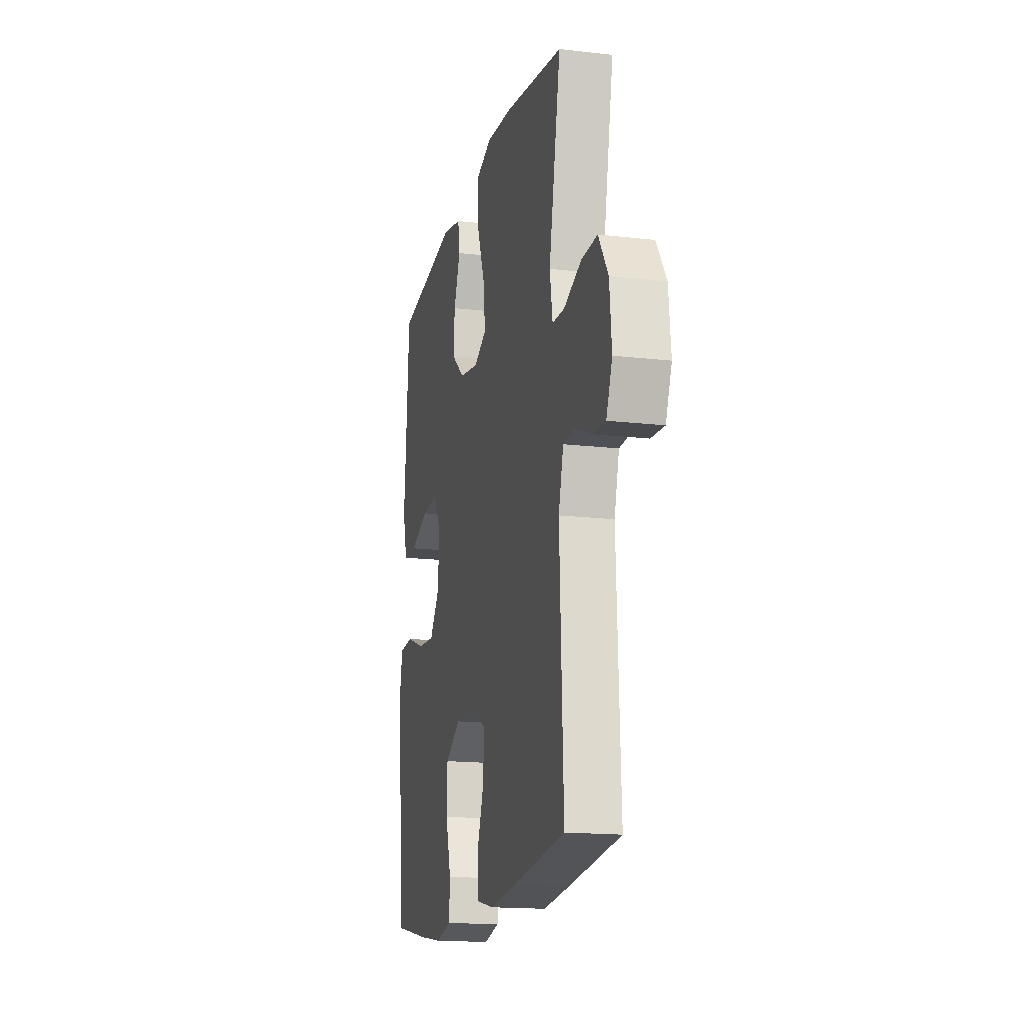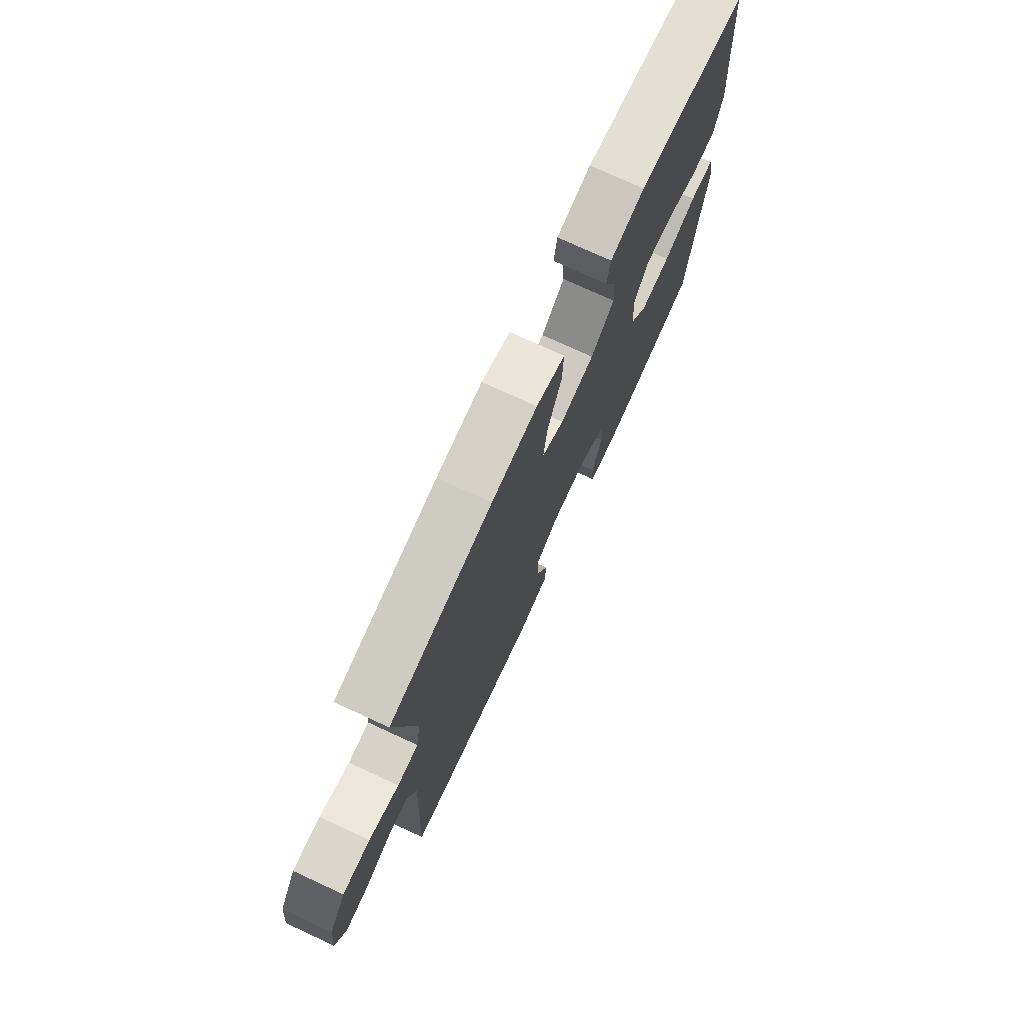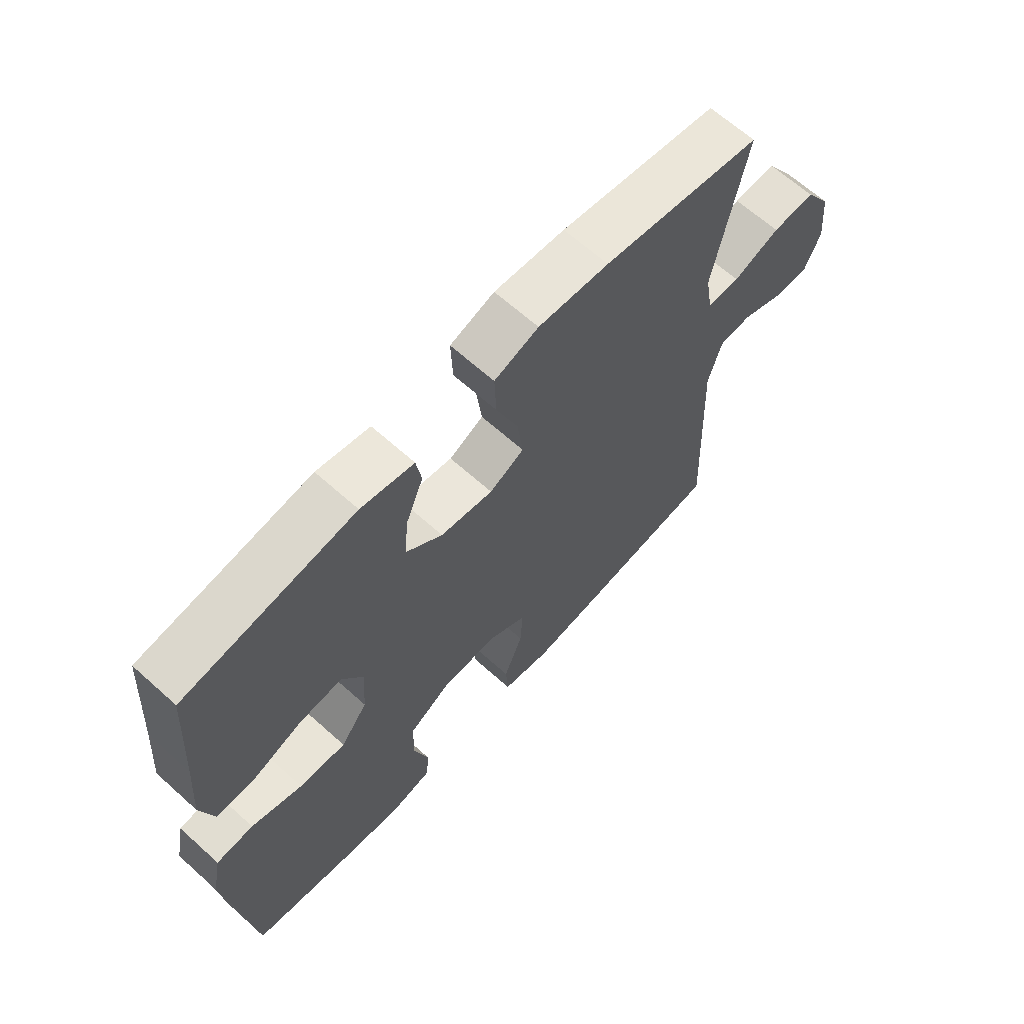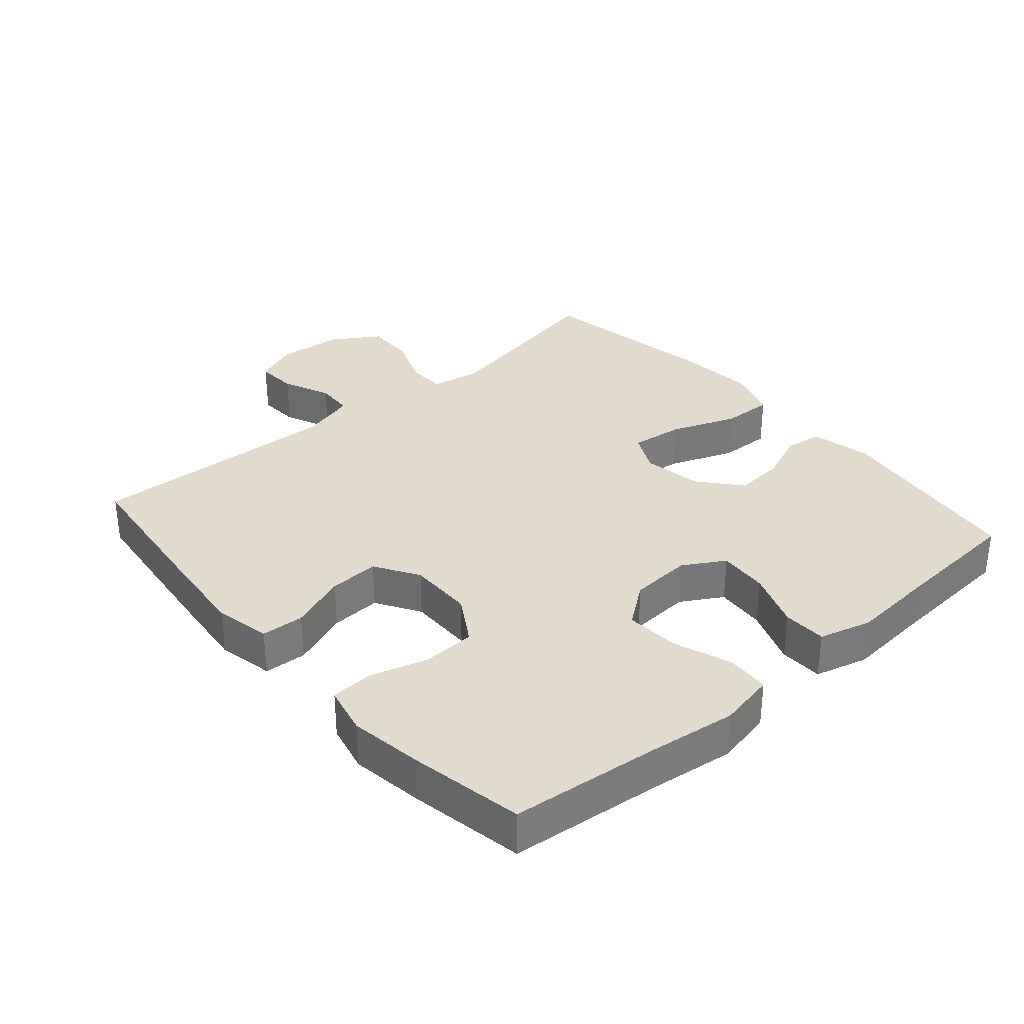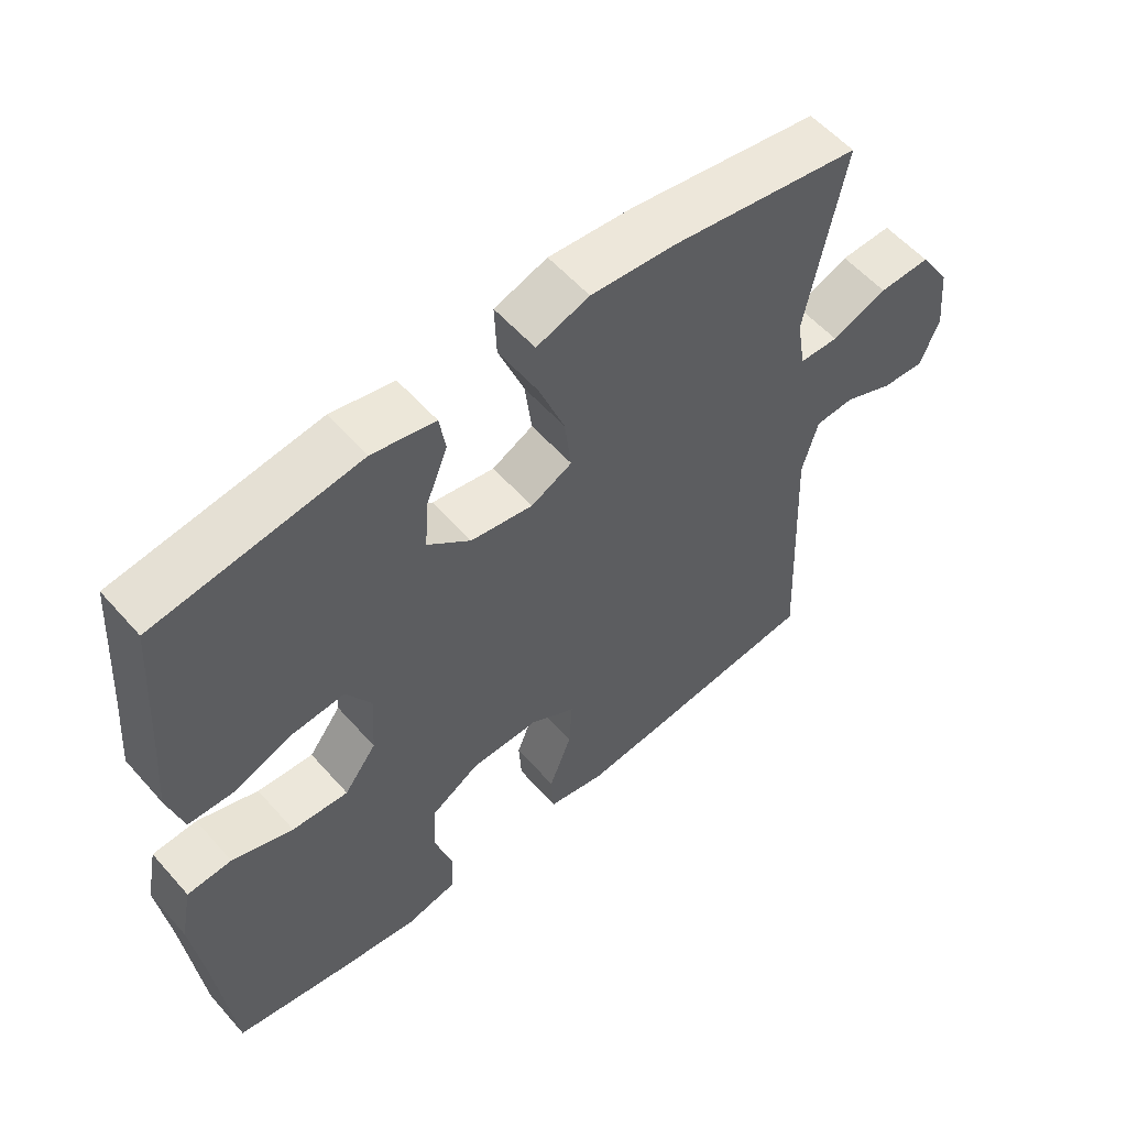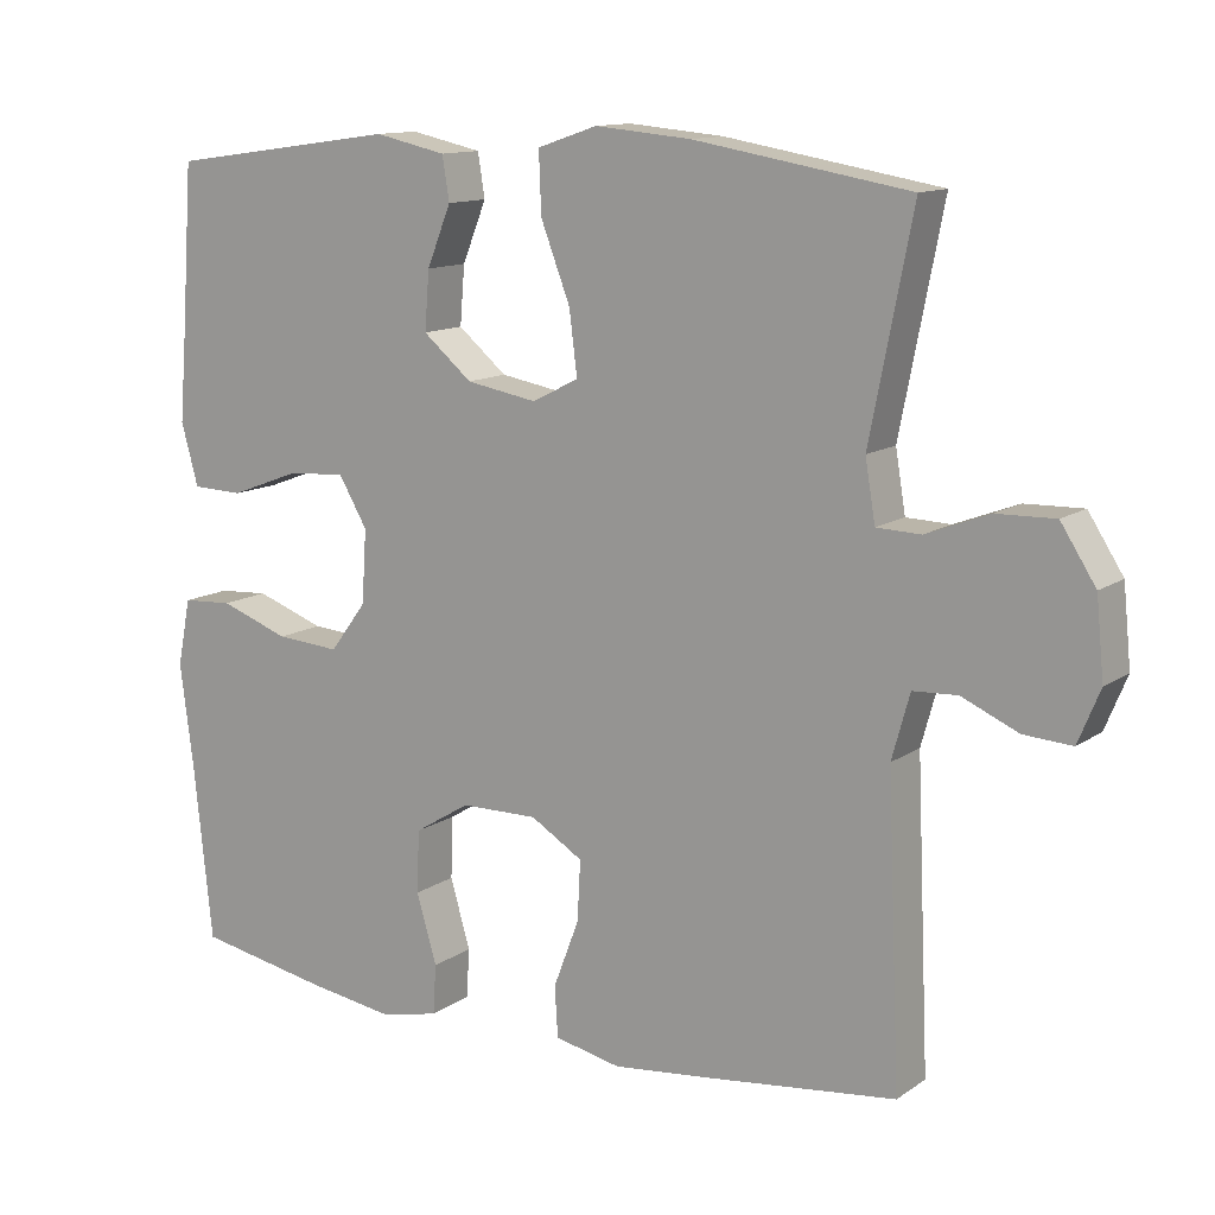
<metadata>
{"format":"obj","ext":"obj","renderer":"f3d","projection":"perspective","resolution":1024,"background":"white","views":[{"elev":-16.4,"azim":76.6,"up":"+Z"},{"elev":75.1,"azim":114.8,"up":"+Z"},{"elev":65.3,"azim":-47.9,"up":"+Z"},{"elev":33.2,"azim":-130.9,"up":"+Y"},{"elev":56.6,"azim":-40.8,"up":"+Z"},{"elev":12.4,"azim":33.3,"up":"+Z"}]}
</metadata>
<code>
v 0.5 0.07 -0.5
v 0.26 0.07 -0.528
v 0.129 0.07 -0.542
v 0.044 0.07 -0.524
v 0.04 0.07 -0.459
v 0.073 0.07 -0.372
v 0.077 0.07 -0.295
v 0.01 0.07 -0.254
v -0.089 0.07 -0.255
v -0.161 0.07 -0.299
v -0.164 0.07 -0.379
v -0.138 0.07 -0.468
v -0.142 0.07 -0.532
v -0.216 0.07 -0.549
v -0.329 0.07 -0.532
v -0.5 0.07 -0.5
v -0.524 0.07 -0.272
v -0.541 0.07 -0.14
v -0.524 0.07 -0.054
v -0.459 0.07 -0.05
v -0.37 0.07 -0.082
v -0.288 0.07 -0.088
v -0.241 0.07 -0.025
v -0.235 0.07 0.069
v -0.272 0.07 0.132
v -0.348 0.07 0.126
v -0.436 0.07 0.093
v -0.502 0.07 0.095
v -0.524 0.07 0.175
v -0.514 0.07 0.299
v -0.5 0.07 0.5
v -0.204 0.07 0.541
v -0.112 0.07 0.521
v -0.103 0.07 0.465
v -0.134 0.07 0.388
v -0.14 0.07 0.313
v -0.077 0.07 0.26
v 0.014 0.07 0.244
v 0.074 0.07 0.274
v 0.064 0.07 0.355
v 0.026 0.07 0.454
v 0.023 0.07 0.532
v 0.1 0.07 0.558
v 0.223 0.07 0.547
v 0.5 0.07 0.5
v 0.445 0.07 0.221
v 0.458 0.07 0.143
v 0.515 0.07 0.141
v 0.596 0.07 0.172
v 0.671 0.07 0.174
v 0.716 0.07 0.104
v 0.726 0.07 0.004
v 0.698 0.07 -0.064
v 0.636 0.07 -0.06
v 0.563 0.07 -0.028
v 0.506 0.07 -0.031
v 0.483 0.07 -0.114
v 0.5 0 -0.5
v 0.26 0 -0.528
v 0.129 0 -0.542
v 0.044 0 -0.524
v 0.04 0 -0.459
v 0.073 0 -0.372
v 0.077 0 -0.295
v 0.01 0 -0.254
v -0.089 0 -0.255
v -0.161 0 -0.299
v -0.164 0 -0.379
v -0.138 0 -0.468
v -0.142 0 -0.532
v -0.216 0 -0.549
v -0.329 0 -0.532
v -0.5 0 -0.5
v -0.524 0 -0.272
v -0.541 0 -0.14
v -0.524 0 -0.054
v -0.459 0 -0.05
v -0.37 0 -0.082
v -0.288 0 -0.088
v -0.241 0 -0.025
v -0.235 0 0.069
v -0.272 0 0.132
v -0.348 0 0.126
v -0.436 0 0.093
v -0.502 0 0.095
v -0.524 0 0.175
v -0.514 0 0.299
v -0.5 0 0.5
v -0.204 0 0.541
v -0.112 0 0.521
v -0.103 0 0.465
v -0.134 0 0.388
v -0.14 0 0.313
v -0.077 0 0.26
v 0.014 0 0.244
v 0.074 0 0.274
v 0.064 0 0.355
v 0.026 0 0.454
v 0.023 0 0.532
v 0.1 0 0.558
v 0.223 0 0.547
v 0.5 0 0.5
v 0.445 0 0.221
v 0.458 0 0.143
v 0.515 0 0.141
v 0.596 0 0.172
v 0.671 0 0.174
v 0.716 0 0.104
v 0.726 0 0.004
v 0.698 0 -0.064
v 0.636 0 -0.06
v 0.563 0 -0.028
v 0.506 0 -0.031
v 0.483 0 -0.114
f 53 54 55
f 52 53 55
f 51 52 55
f 50 51 55
f 49 50 55
f 48 49 55
f 47 48 55 56
f 44 45 46
f 43 44 46
f 42 43 46
f 41 42 46
f 40 41 46
f 39 40 46 47
f 47 56 57
f 39 47 57
f 38 39 57
f 33 34 35
f 32 33 35
f 31 32 35
f 30 31 35
f 30 35 36
f 29 30 36
f 28 29 36
f 27 28 36
f 26 27 36
f 25 26 36 37
f 19 20 21
f 18 19 21
f 17 18 21
f 17 21 22
f 16 17 22
f 15 16 22
f 14 15 22
f 13 14 22
f 12 13 22
f 11 12 22
f 10 11 22 23
f 4 5 6
f 3 4 6
f 2 3 6
f 1 2 6
f 57 1 6
f 57 6 7
f 57 7 8
f 38 57 8
f 37 38 8
f 25 37 8
f 24 25 8
f 9 10 23 24
f 8 9 24
f 112 111 110
f 112 110 109
f 112 109 108
f 112 108 107
f 112 107 106
f 112 106 105
f 113 112 105 104
f 103 102 101
f 103 101 100
f 103 100 99
f 103 99 98
f 103 98 97
f 104 103 97 96
f 114 113 104
f 114 104 96
f 114 96 95
f 92 91 90
f 92 90 89
f 92 89 88
f 92 88 87
f 93 92 87
f 93 87 86
f 93 86 85
f 93 85 84
f 93 84 83
f 94 93 83 82
f 78 77 76
f 78 76 75
f 78 75 74
f 79 78 74
f 79 74 73
f 79 73 72
f 79 72 71
f 79 71 70
f 79 70 69
f 79 69 68
f 80 79 68 67
f 63 62 61
f 63 61 60
f 63 60 59
f 63 59 58
f 63 58 114
f 64 63 114
f 65 64 114
f 65 114 95
f 65 95 94
f 65 94 82
f 65 82 81
f 81 80 67 66
f 81 66 65
f 1 58 59 2
f 2 59 60 3
f 3 60 61 4
f 4 61 62 5
f 5 62 63 6
f 6 63 64 7
f 7 64 65 8
f 8 65 66 9
f 9 66 67 10
f 10 67 68 11
f 11 68 69 12
f 12 69 70 13
f 13 70 71 14
f 14 71 72 15
f 15 72 73 16
f 16 73 74 17
f 17 74 75 18
f 18 75 76 19
f 19 76 77 20
f 20 77 78 21
f 21 78 79 22
f 22 79 80 23
f 23 80 81 24
f 24 81 82 25
f 25 82 83 26
f 26 83 84 27
f 27 84 85 28
f 28 85 86 29
f 29 86 87 30
f 30 87 88 31
f 31 88 89 32
f 32 89 90 33
f 33 90 91 34
f 34 91 92 35
f 35 92 93 36
f 36 93 94 37
f 37 94 95 38
f 38 95 96 39
f 39 96 97 40
f 40 97 98 41
f 41 98 99 42
f 42 99 100 43
f 43 100 101 44
f 44 101 102 45
f 45 102 103 46
f 46 103 104 47
f 47 104 105 48
f 48 105 106 49
f 49 106 107 50
f 50 107 108 51
f 51 108 109 52
f 52 109 110 53
f 53 110 111 54
f 54 111 112 55
f 55 112 113 56
f 56 113 114 57
f 57 114 58 1

</code>
